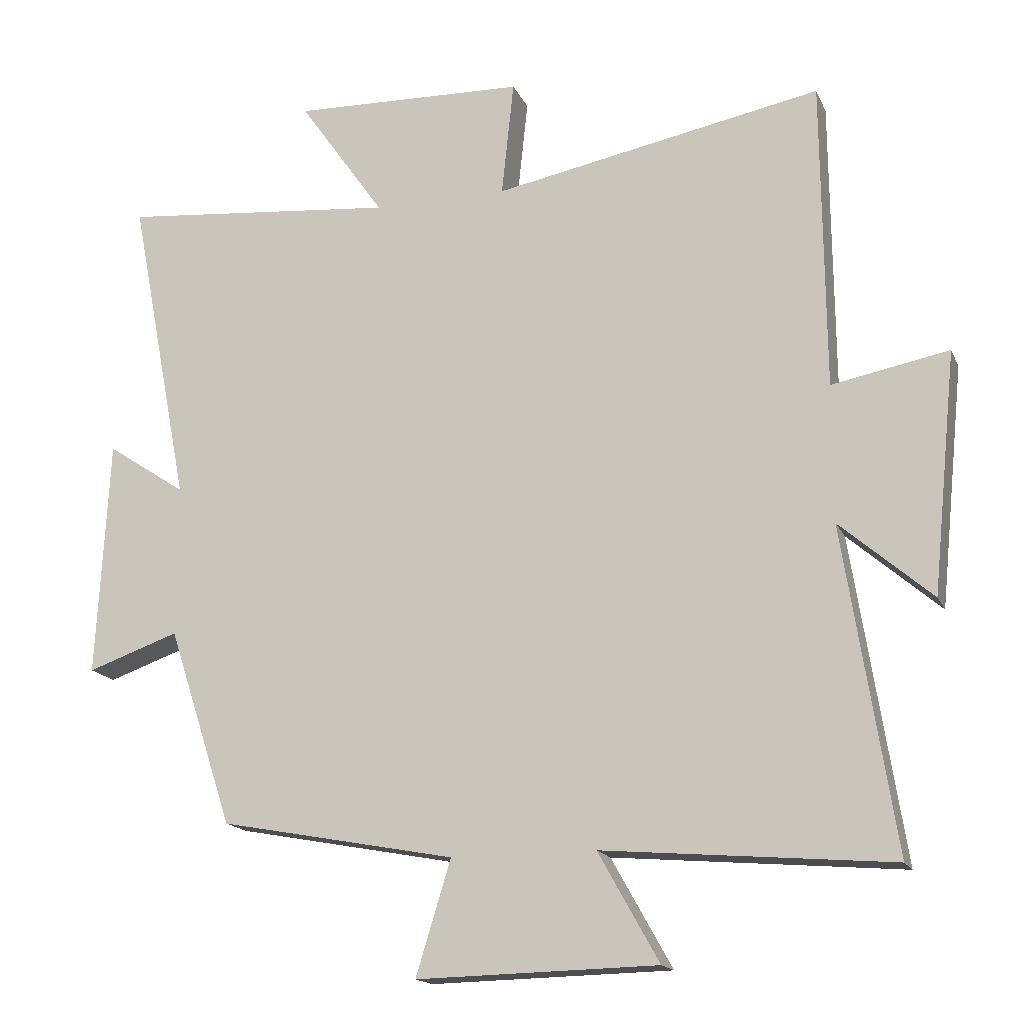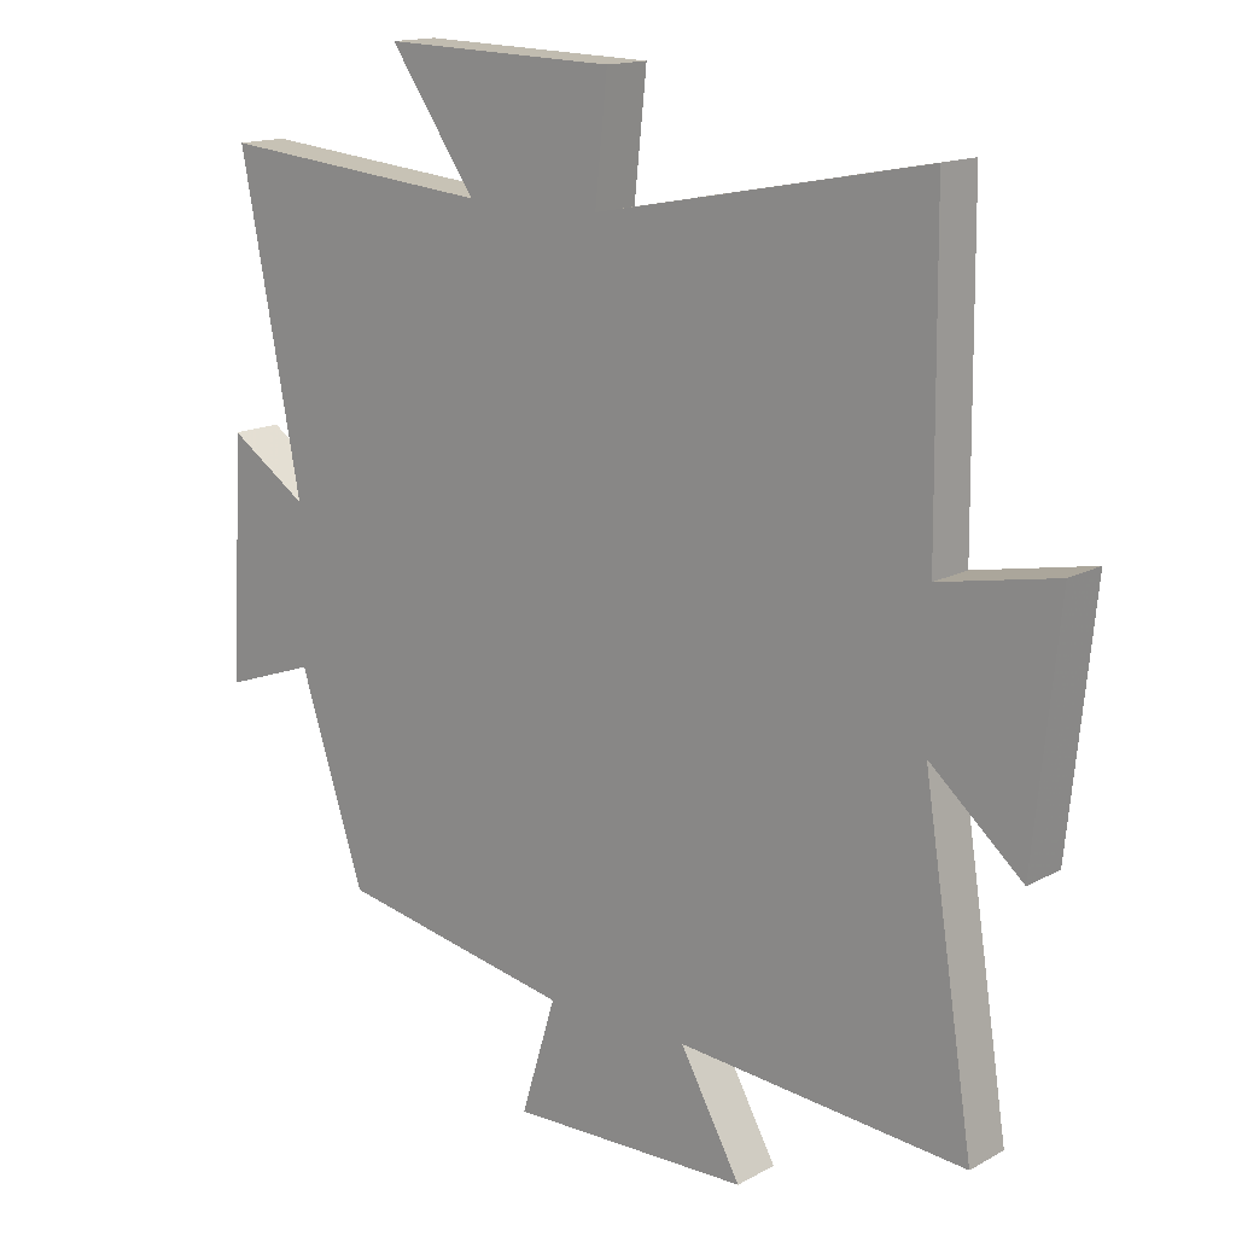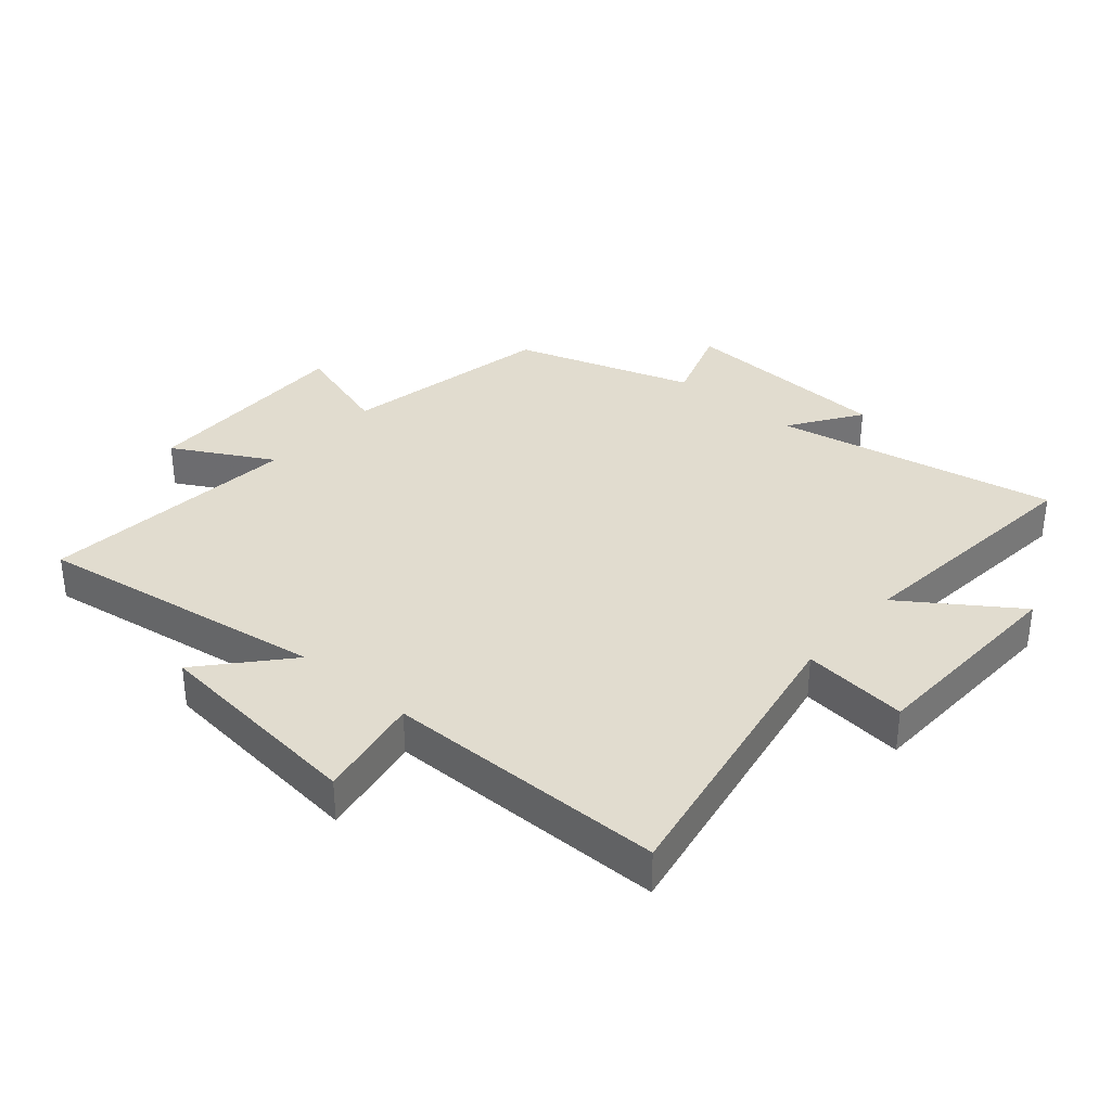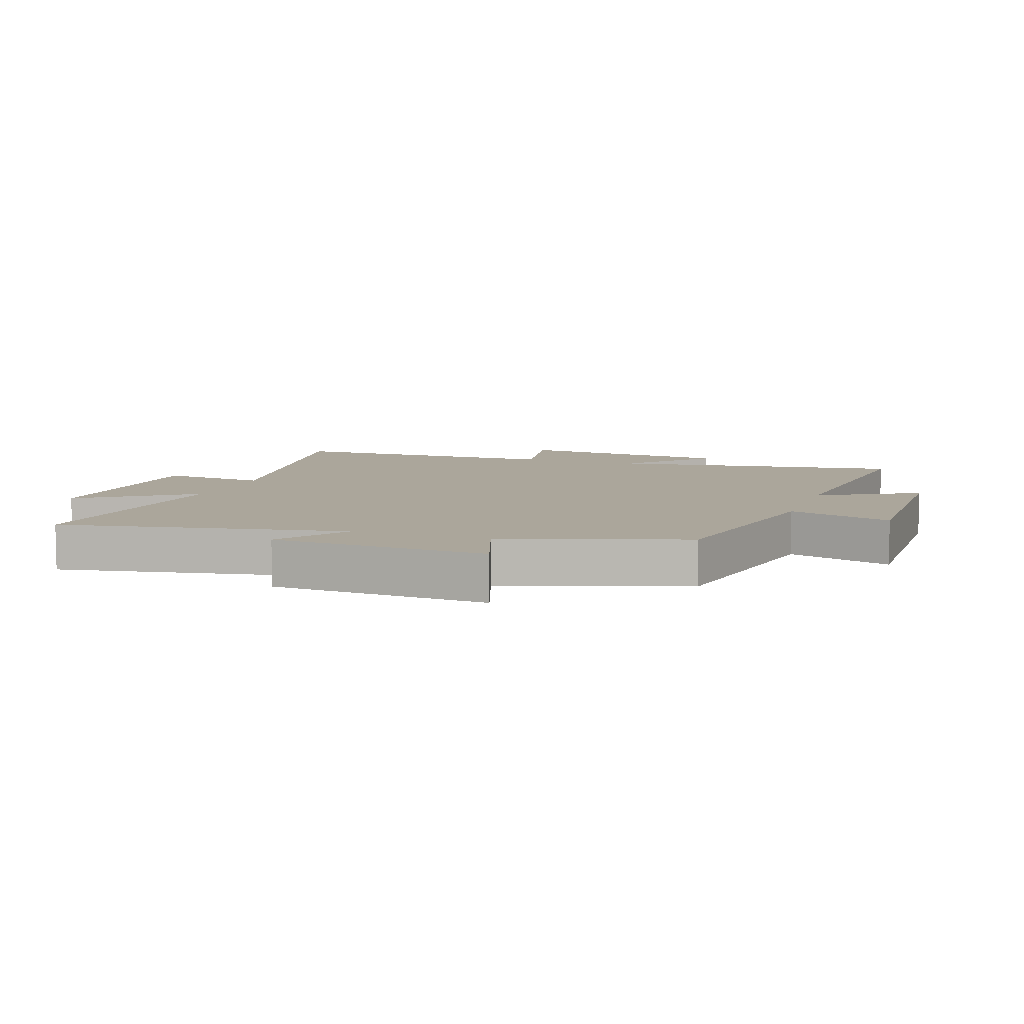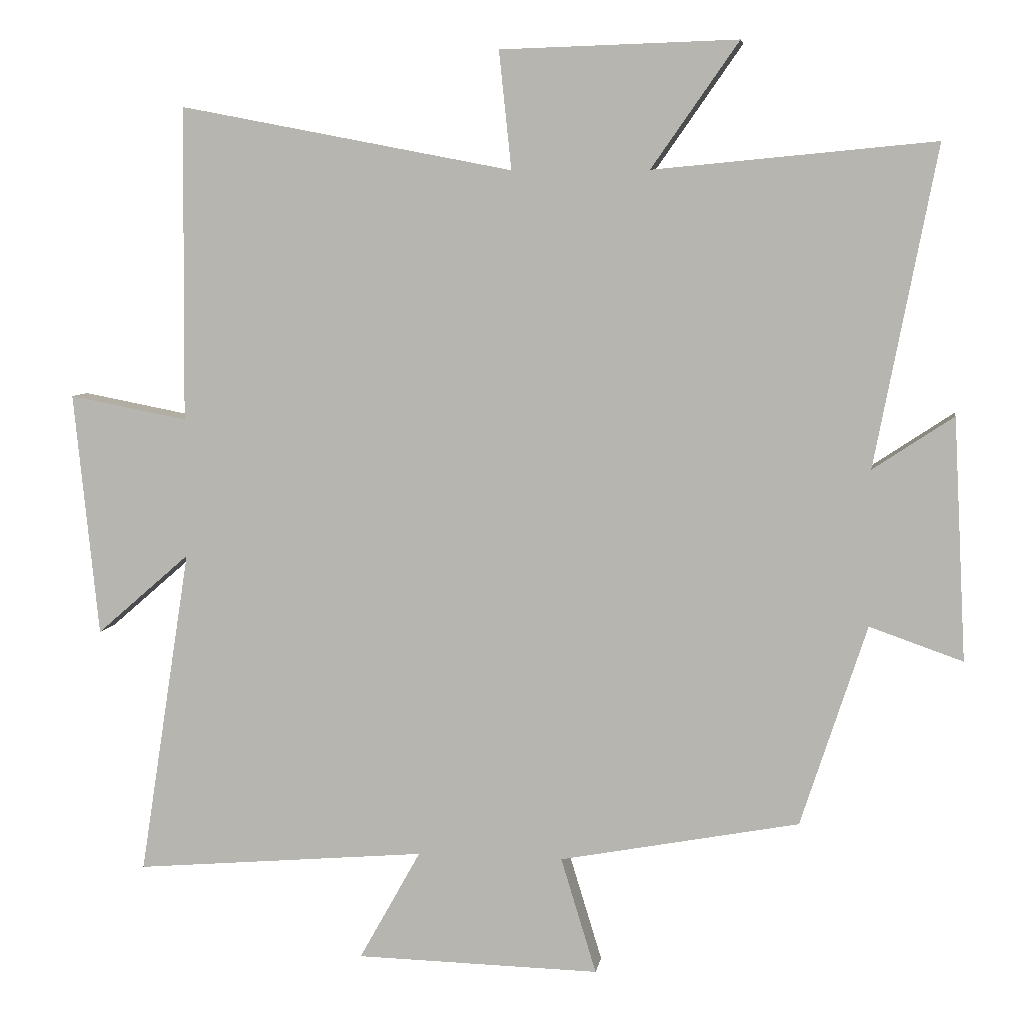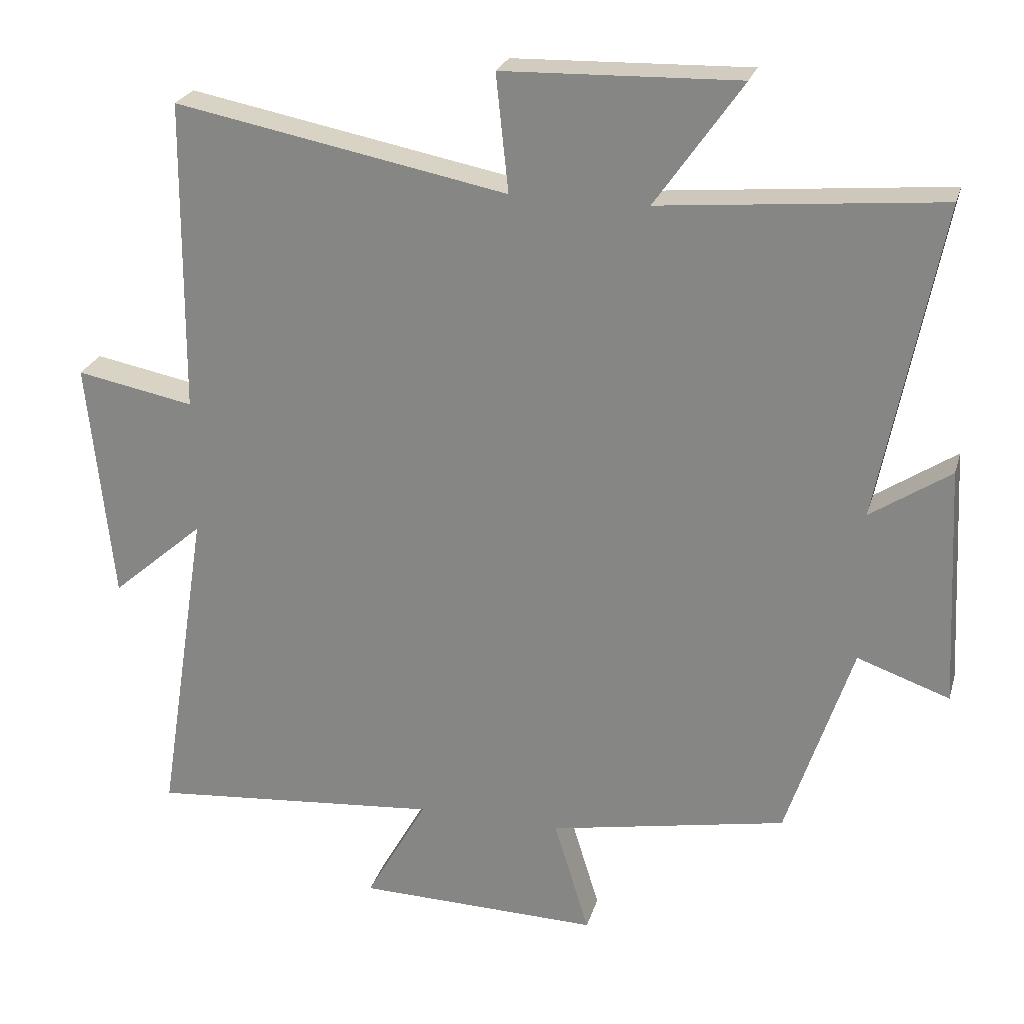
<metadata>
{"format":"obj","ext":"obj","renderer":"f3d","projection":"perspective","resolution":1024,"background":"white","views":[{"elev":-16.4,"azim":-162.0,"up":"+Z"},{"elev":15.1,"azim":-139.2,"up":"+Z"},{"elev":34.3,"azim":-48.9,"up":"+Y"},{"elev":7.9,"azim":109.6,"up":"+Y"},{"elev":6.3,"azim":8.7,"up":"+Z"},{"elev":24.7,"azim":15.0,"up":"+Z"}]}
</metadata>
<code>
v 0.589 0.07 0.538
v 0.5 0.07 0.079
v 0.616 0.07 0.156
v 0.634 0.07 -0.192
v 0.5 0.07 -0.145
v 0.405 0.07 -0.435
v 0.06 0.07 -0.5
v 0.111 0.07 -0.667
v -0.241 0.07 -0.659
v -0.152 0.07 -0.5
v -0.574 0.07 -0.536
v -0.5 0.07 -0.063
v -0.635 0.07 -0.18
v -0.671 0.07 0.172
v -0.5 0.07 0.139
v -0.496 0.07 0.593
v -0.014 0.07 0.5
v -0.032 0.07 0.67
v 0.31 0.07 0.68
v 0.184 0.07 0.5
v 0.589 0 0.538
v 0.5 0 0.079
v 0.616 0 0.156
v 0.634 0 -0.192
v 0.5 0 -0.145
v 0.405 0 -0.435
v 0.06 0 -0.5
v 0.111 0 -0.667
v -0.241 0 -0.659
v -0.152 0 -0.5
v -0.574 0 -0.536
v -0.5 0 -0.063
v -0.635 0 -0.18
v -0.671 0 0.172
v -0.5 0 0.139
v -0.496 0 0.593
v -0.014 0 0.5
v -0.032 0 0.67
v 0.31 0 0.68
v 0.184 0 0.5
f 17 18 19 20
f 15 16 17
f 15 17 20
f 12 13 14 15
f 20 1 2
f 15 20 2
f 12 15 2
f 10 11 12 2
f 7 8 9 10
f 7 10 2
f 6 7 2
f 5 6 2
f 2 3 4 5
f 40 39 38 37
f 37 36 35
f 40 37 35
f 35 34 33 32
f 22 21 40
f 22 40 35
f 22 35 32
f 22 32 31 30
f 30 29 28 27
f 22 30 27
f 22 27 26
f 22 26 25
f 25 24 23 22
f 1 21 22 2
f 2 22 23 3
f 3 23 24 4
f 4 24 25 5
f 5 25 26 6
f 6 26 27 7
f 7 27 28 8
f 8 28 29 9
f 9 29 30 10
f 10 30 31 11
f 11 31 32 12
f 12 32 33 13
f 13 33 34 14
f 14 34 35 15
f 15 35 36 16
f 16 36 37 17
f 17 37 38 18
f 18 38 39 19
f 19 39 40 20
f 20 40 21 1

</code>
